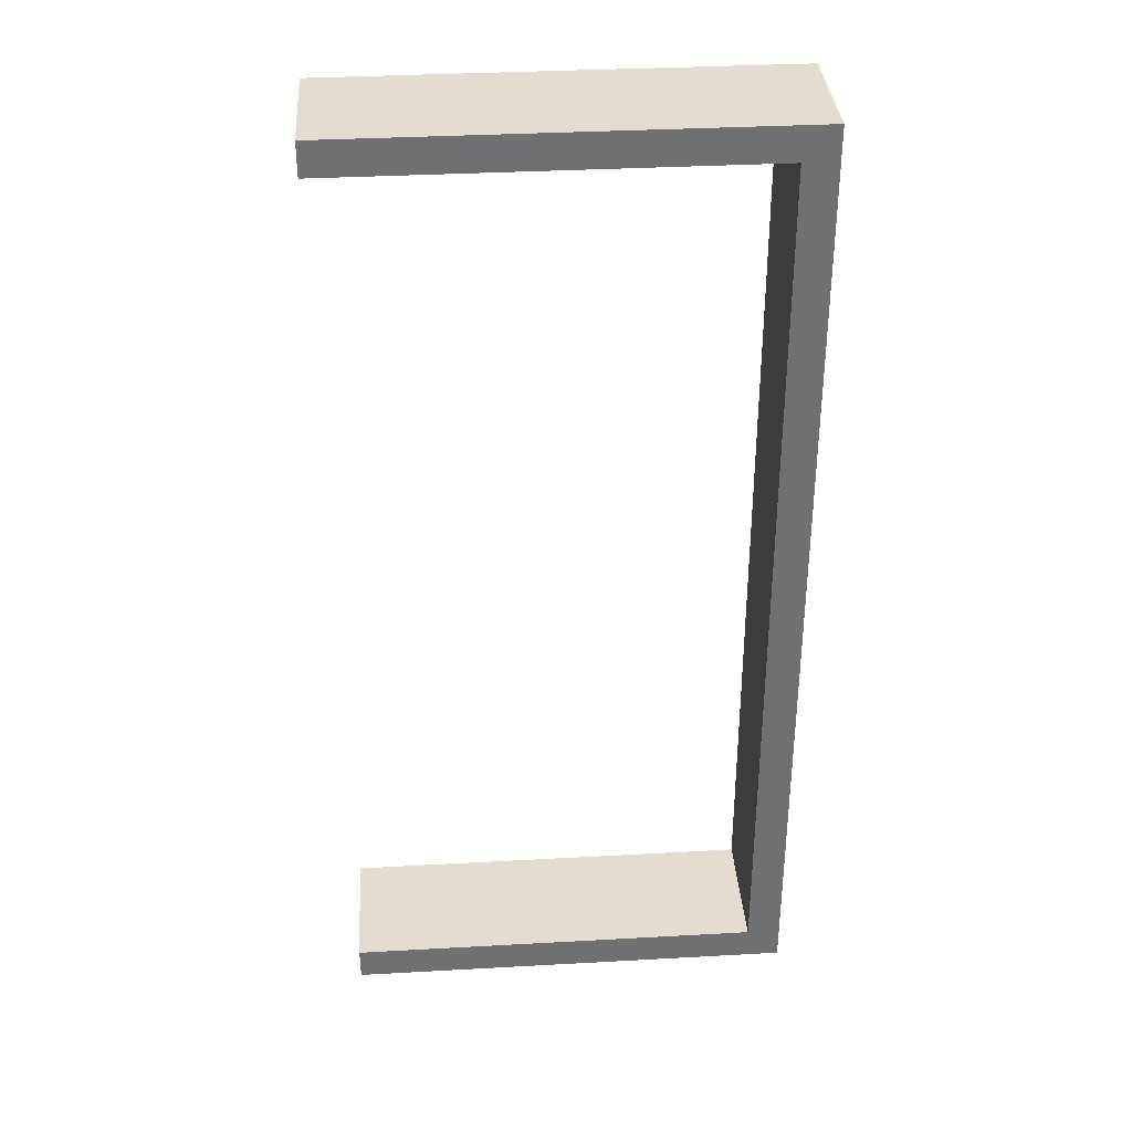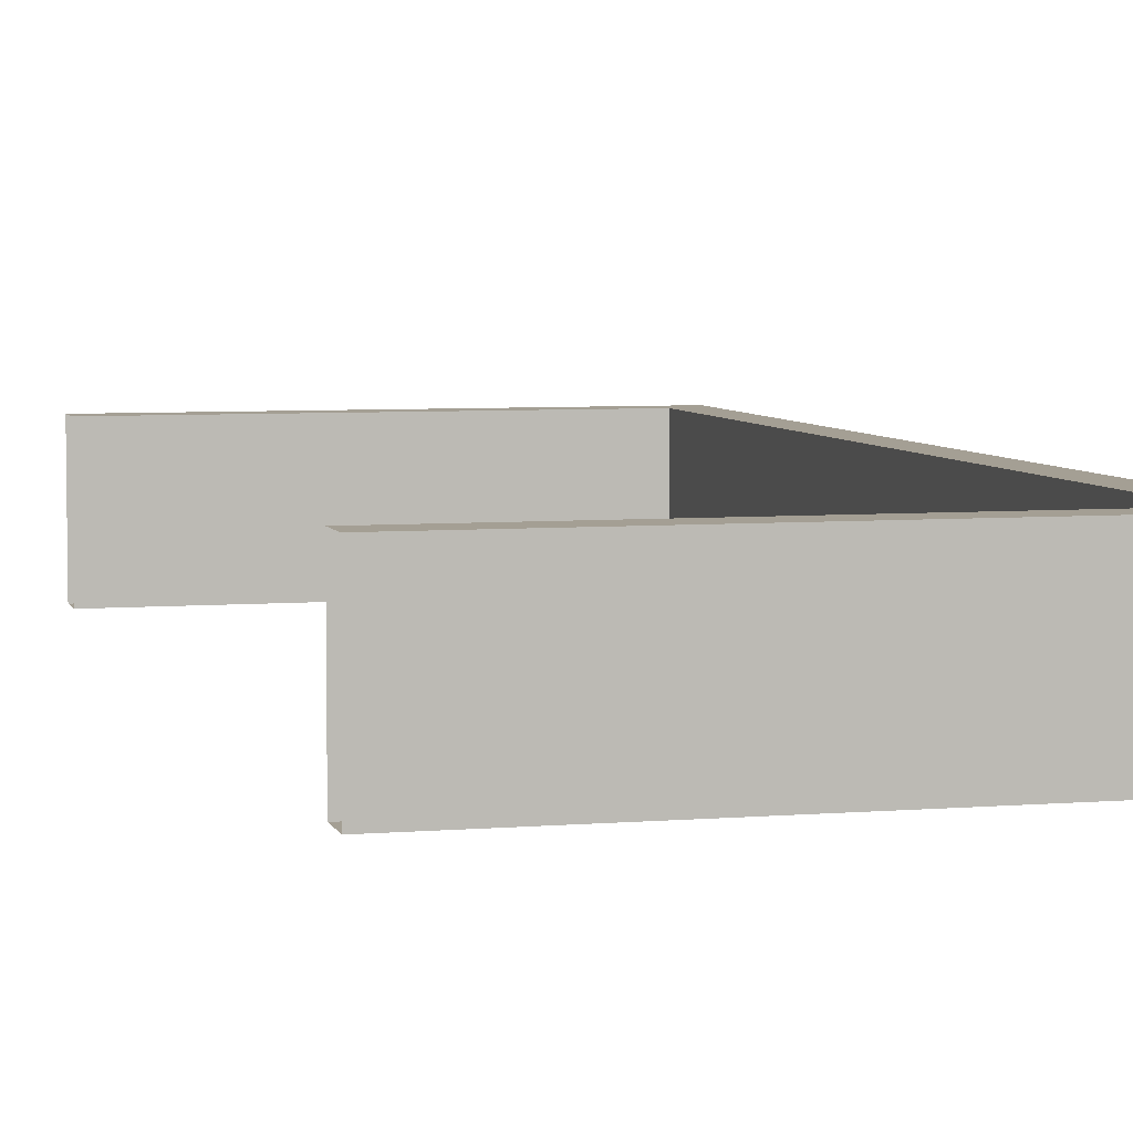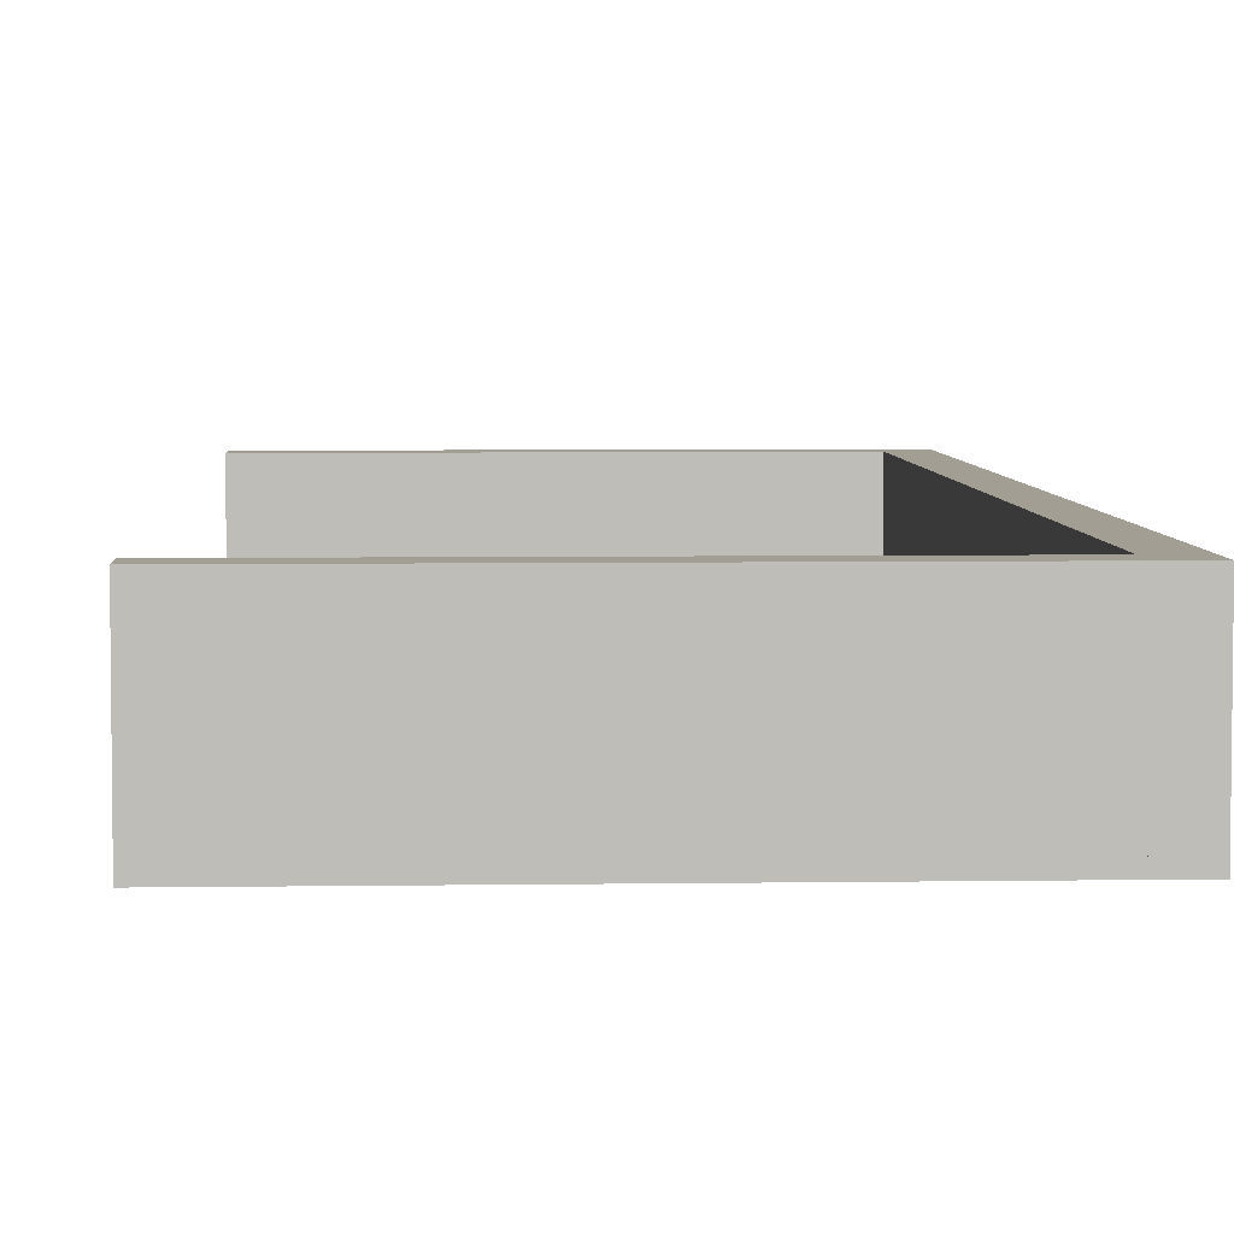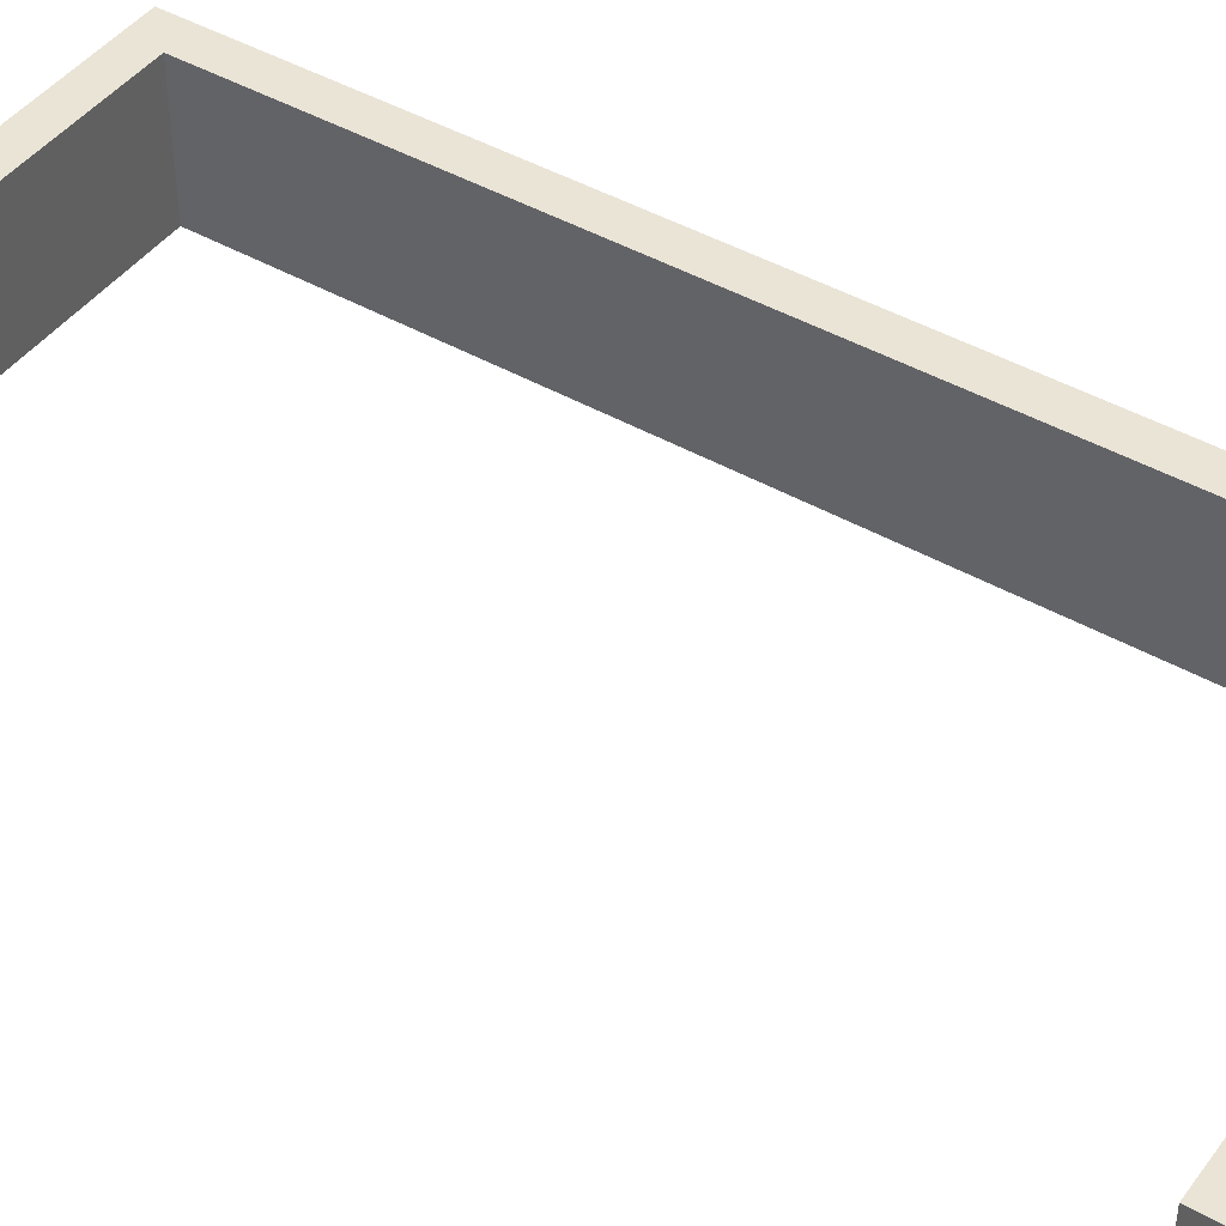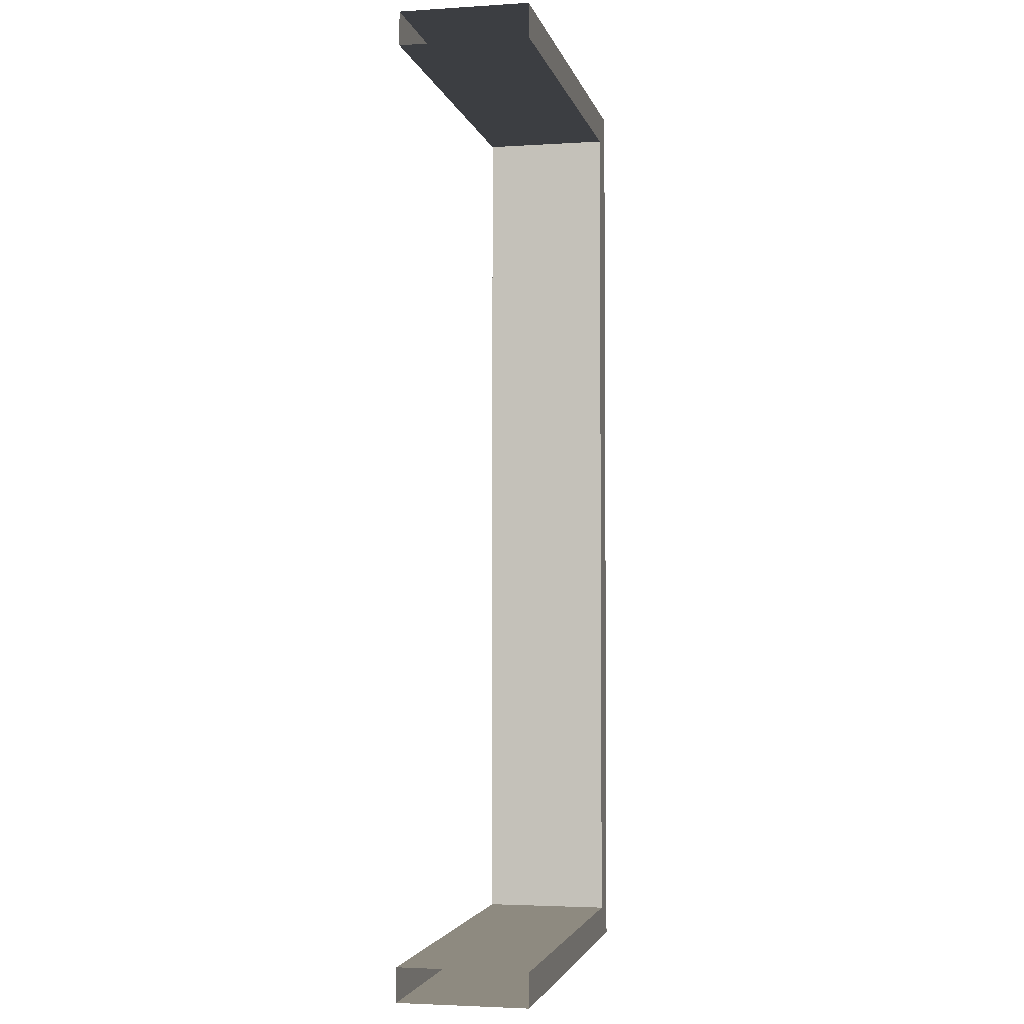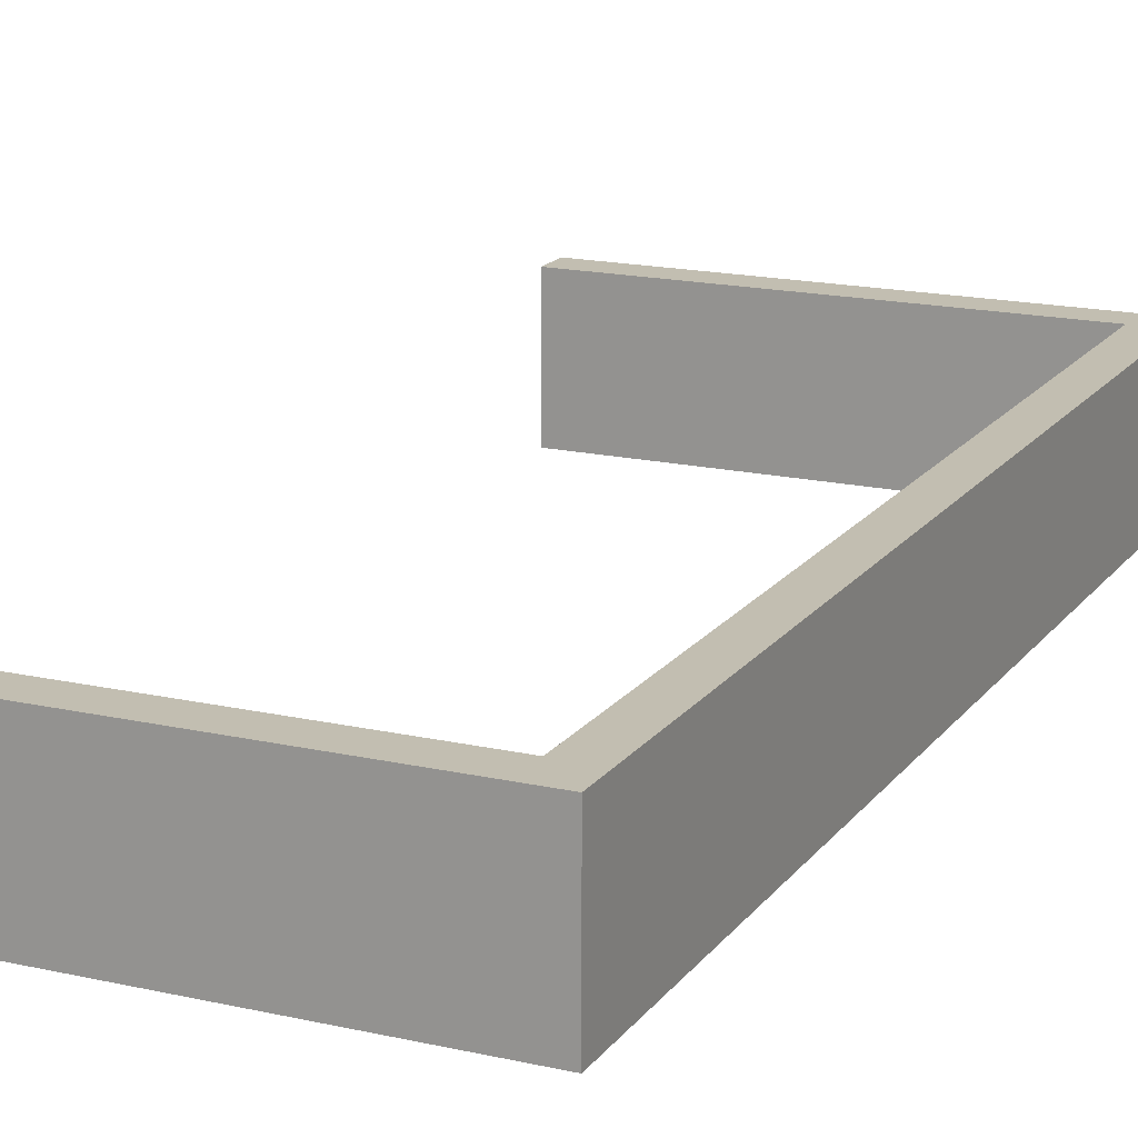
<metadata>
{"format":"obj","ext":"obj","renderer":"f3d","projection":"perspective","resolution":1024,"background":"white","views":[{"elev":35.4,"azim":-4.2,"up":"+Y"},{"elev":5.5,"azim":-14.7,"up":"+Z"},{"elev":5.1,"azim":-2.8,"up":"+Z"},{"elev":43.9,"azim":-56.1,"up":"+Z"},{"elev":-3.2,"azim":-77.9,"up":"+Y"},{"elev":17.1,"azim":24.5,"up":"+Z"}]}
</metadata>
<code>
v -11.63 151.1 1.94
v -18.22 151.1 1.94
v -11.63 339.9 1.94
v -18.22 339.9 1.94
v -11.63 339.9 -23.48
v -18.22 339.9 -23.48
v -11.63 151.1 -23.48
v -18.22 151.1 -23.48
v -18.22 333.3 1.94
v -18.22 339.9 1.94
v -18.22 333.3 -23.48
v -18.22 339.9 -23.48
v -18.22 151.1 1.94
v -18.22 157.7 1.94
v -18.22 151.1 -23.48
v -18.22 157.7 -23.48
v -100 333.3 1.94
v -100 339.9 1.94
v -100 339.9 -23.48
v -100 333.3 -23.48
v -100 151.1 1.94
v -100 157.7 1.94
v -100 157.7 -23.48
v -100 151.1 -23.48
f 1 3 4 2
f 3 5 6 4
f 7 1 2 8
f 2 4 6 8
f 7 5 3 1
f 9 10 18 17
f 10 12 19 18
f 11 9 17 20
f 13 14 22 21
f 14 16 23 22
f 15 13 21 24
f 12 11 20 19
f 24 23 16 15
f 6 5 7 8

</code>
